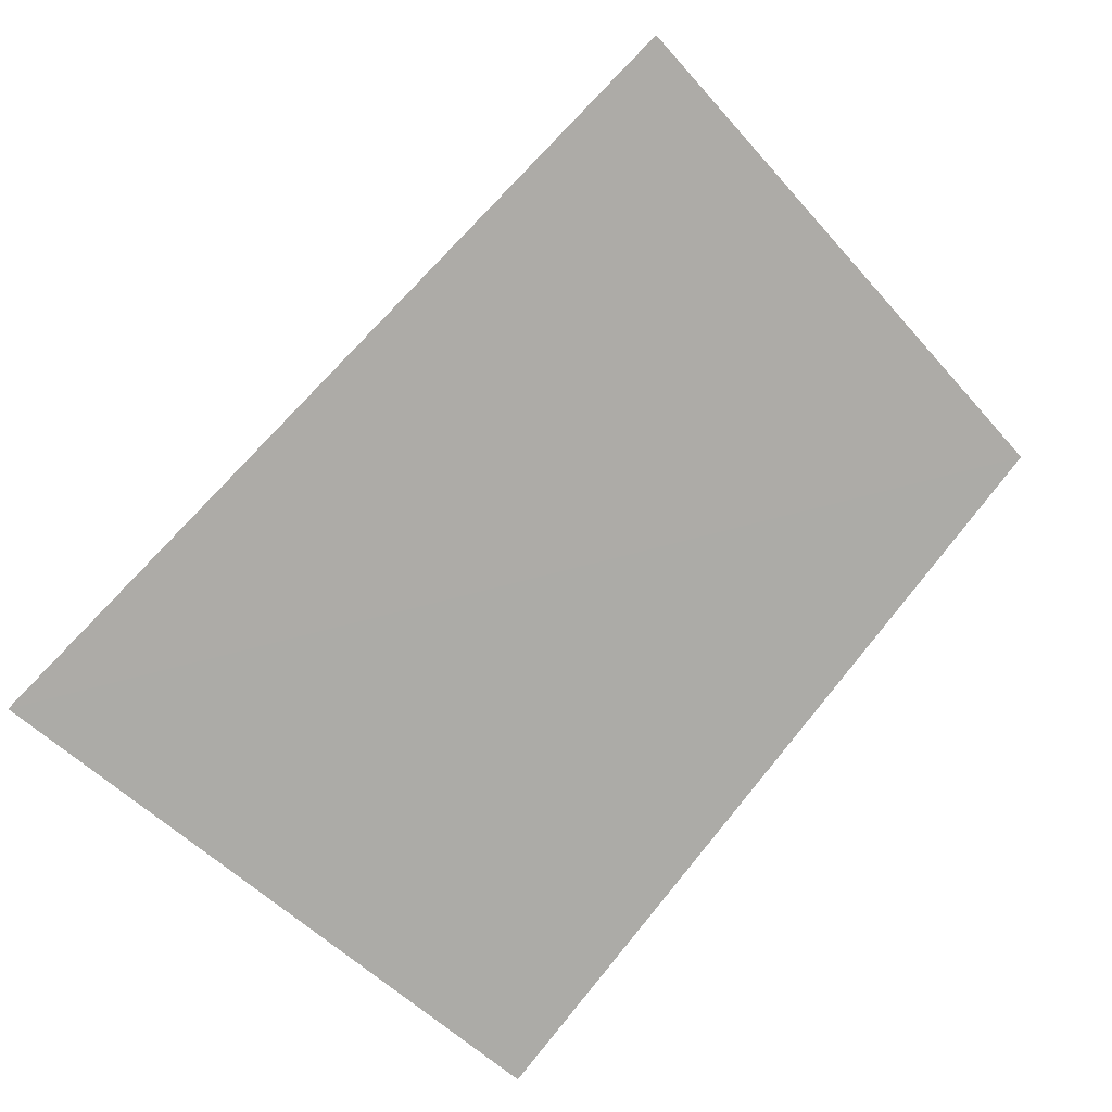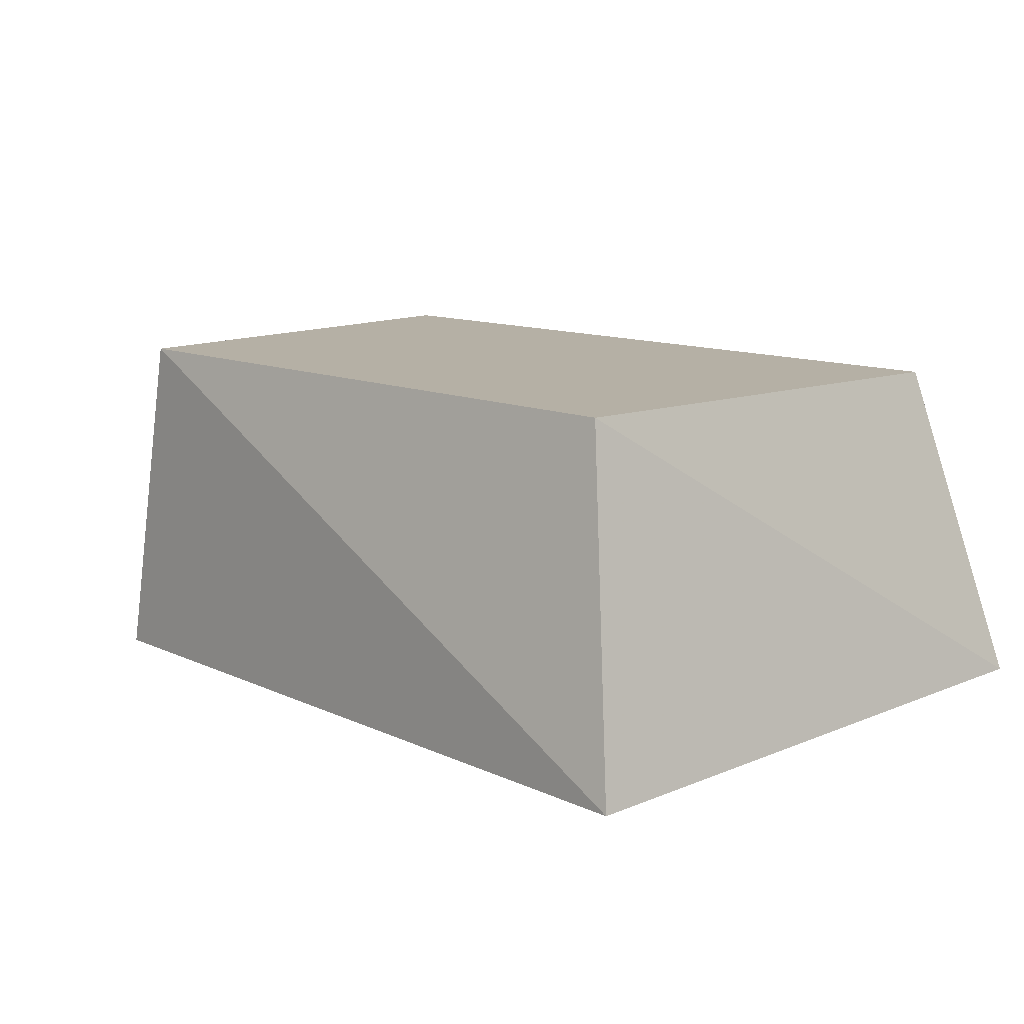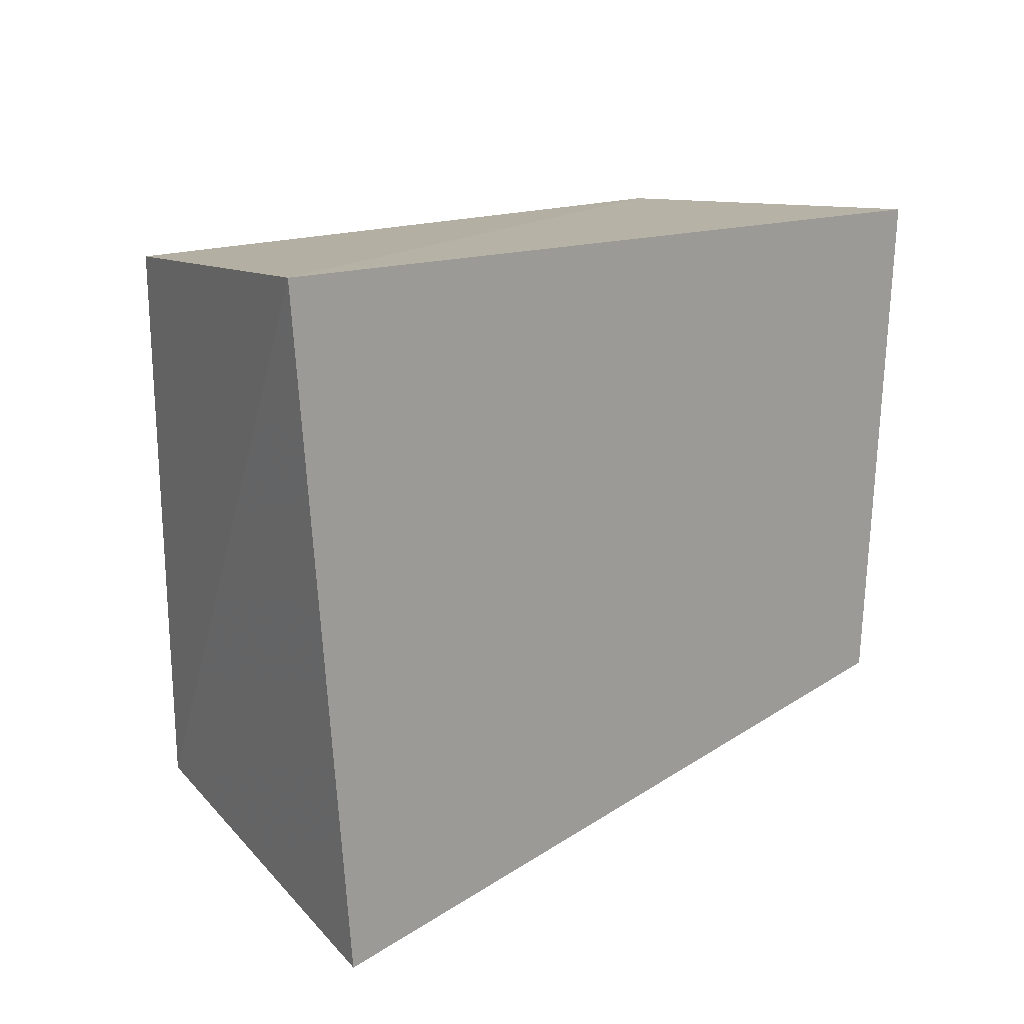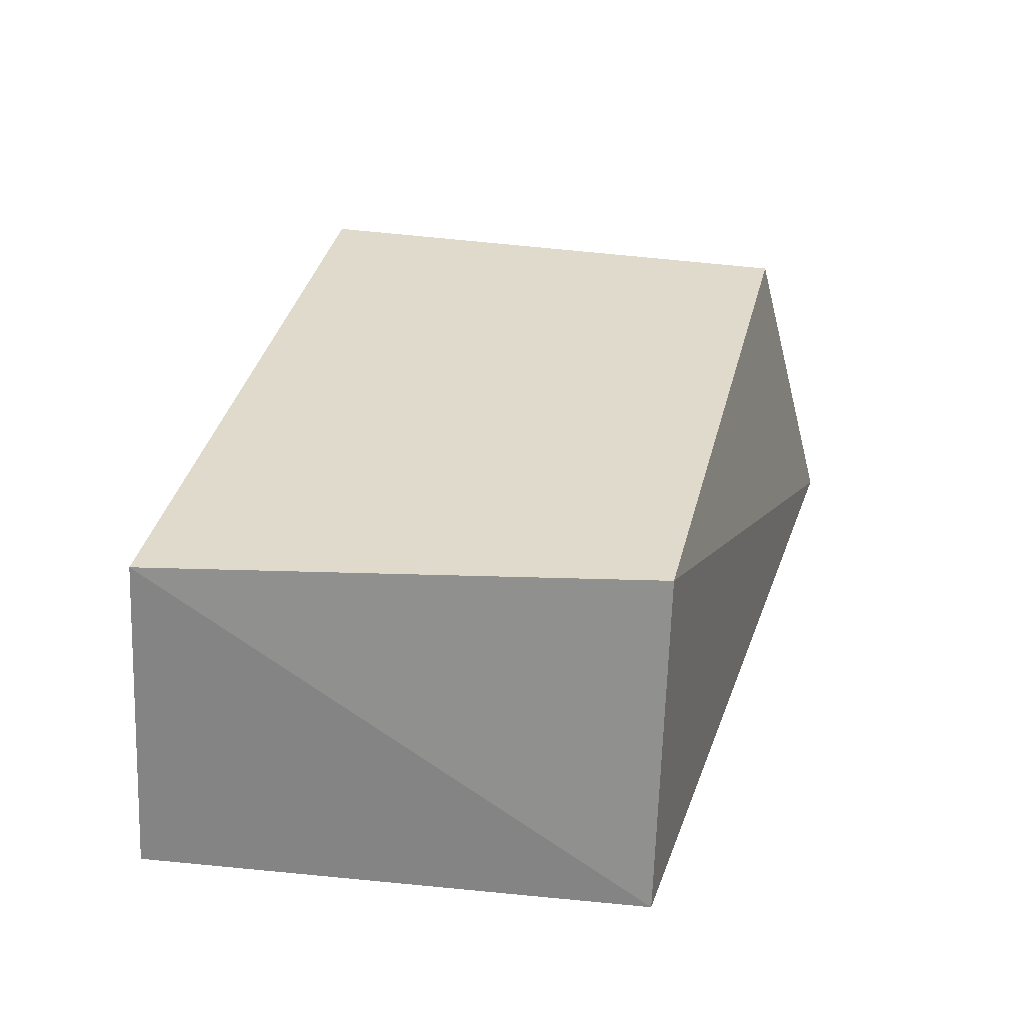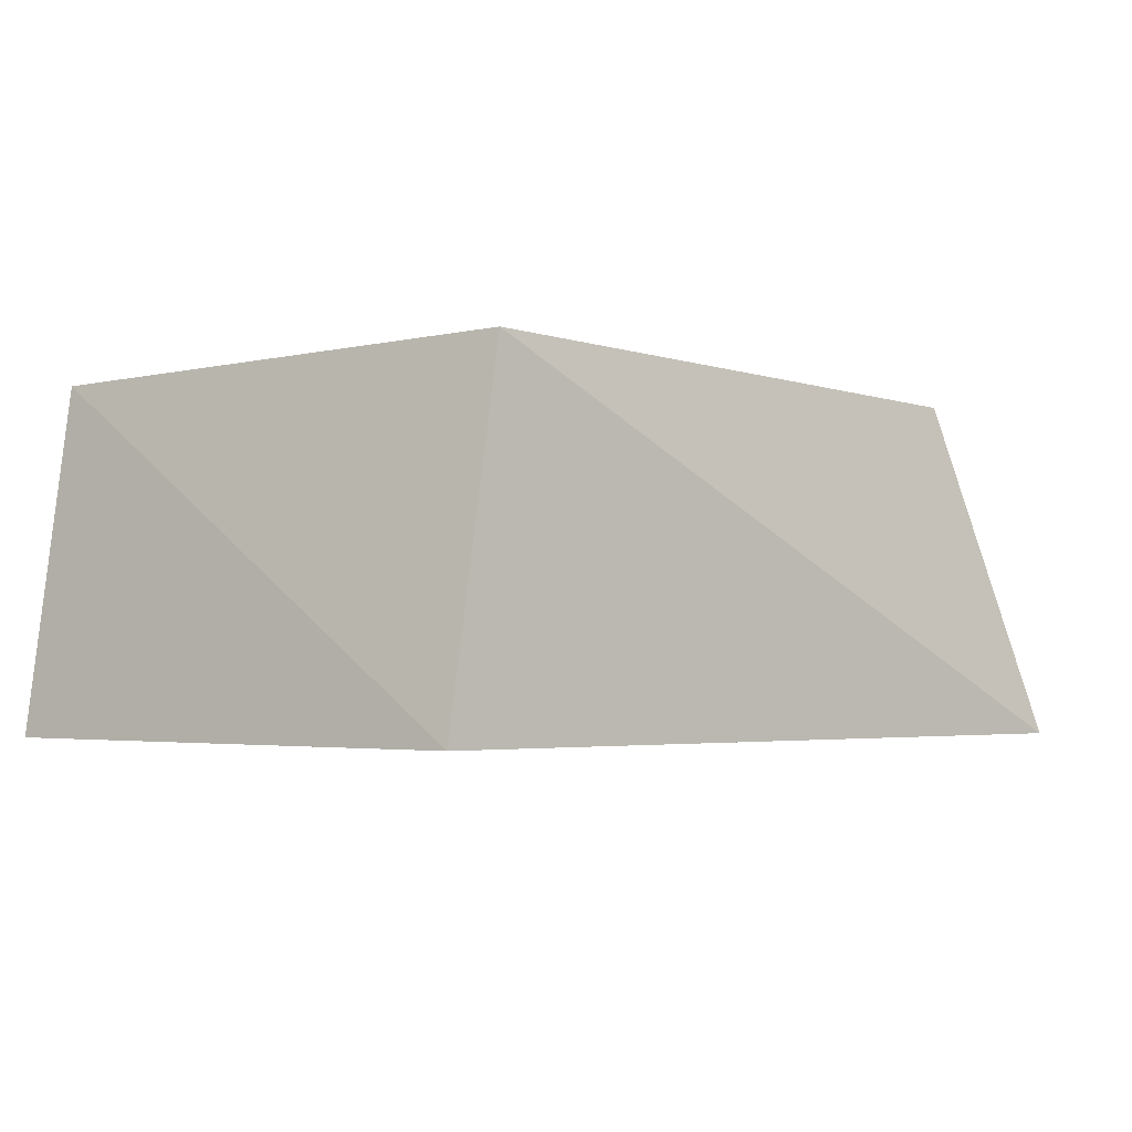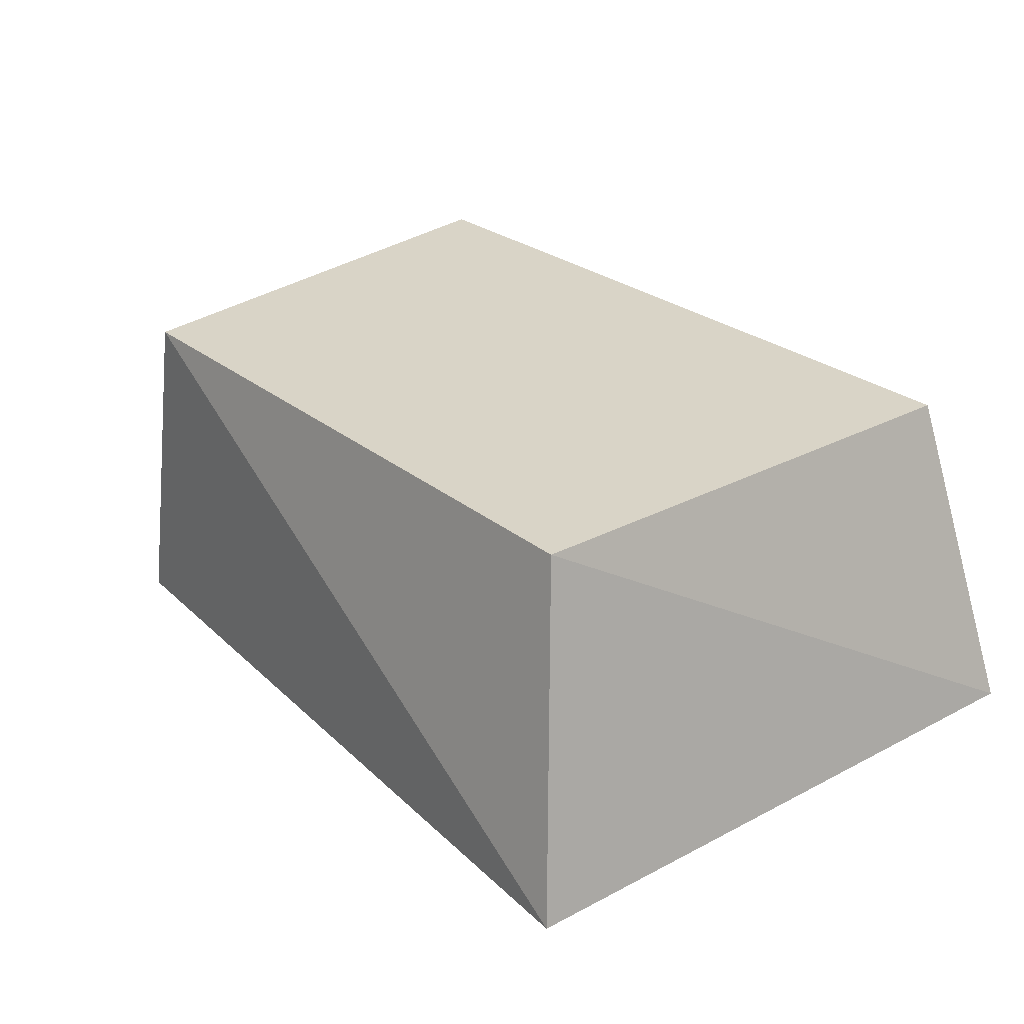
<metadata>
{"format":"obj","ext":"obj","renderer":"f3d","projection":"perspective","resolution":1024,"background":"white","views":[{"elev":-76.4,"azim":47.2,"up":"+Y"},{"elev":12.2,"azim":-138.0,"up":"+Y"},{"elev":15.1,"azim":-47.4,"up":"+Z"},{"elev":34.1,"azim":102.1,"up":"+Y"},{"elev":-3.5,"azim":131.7,"up":"+Y"},{"elev":28.7,"azim":-132.1,"up":"+Y"}]}
</metadata>
<code>
v -0.02461 0.009318 0.3256
v -0.026 0.009151 0.3103
v -0.02788 0.0196 0.3104
v -0.04772 0.0191 0.3255
v -0.0509 0.009536 0.3263
v -0.02577 0.0193 0.3252
v -0.04945 0.009334 0.3077
v -0.04711 0.01945 0.31
f 5 2 1
f 6 5 1
f 6 4 5
f 6 1 2
f 6 2 3
f 7 3 2
f 7 2 5
f 8 6 3
f 8 4 6
f 8 3 7
f 8 7 5
f 8 5 4

</code>
